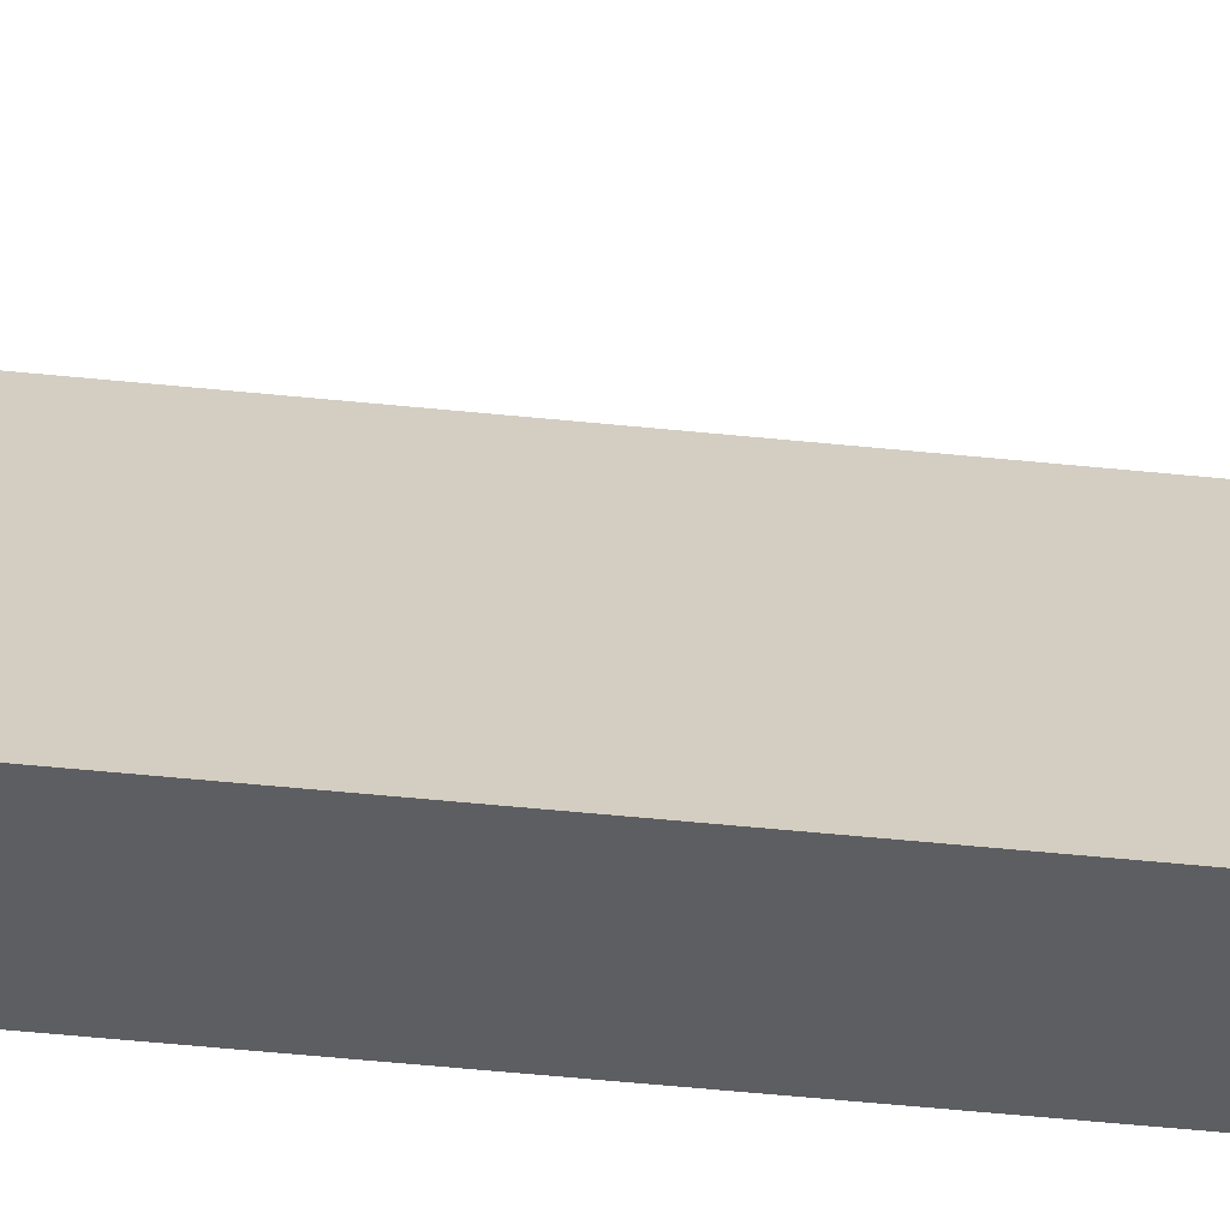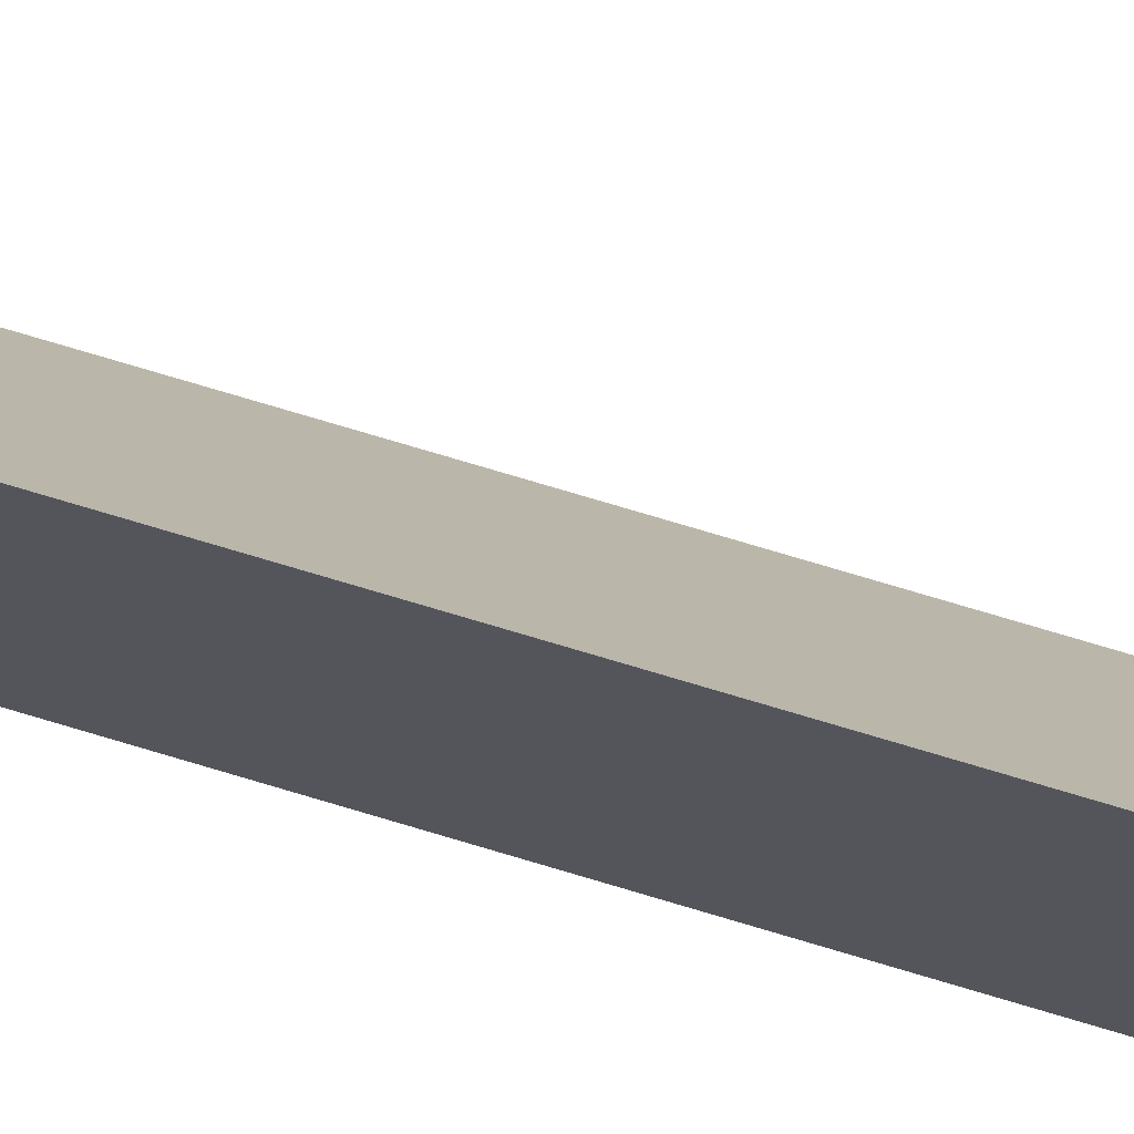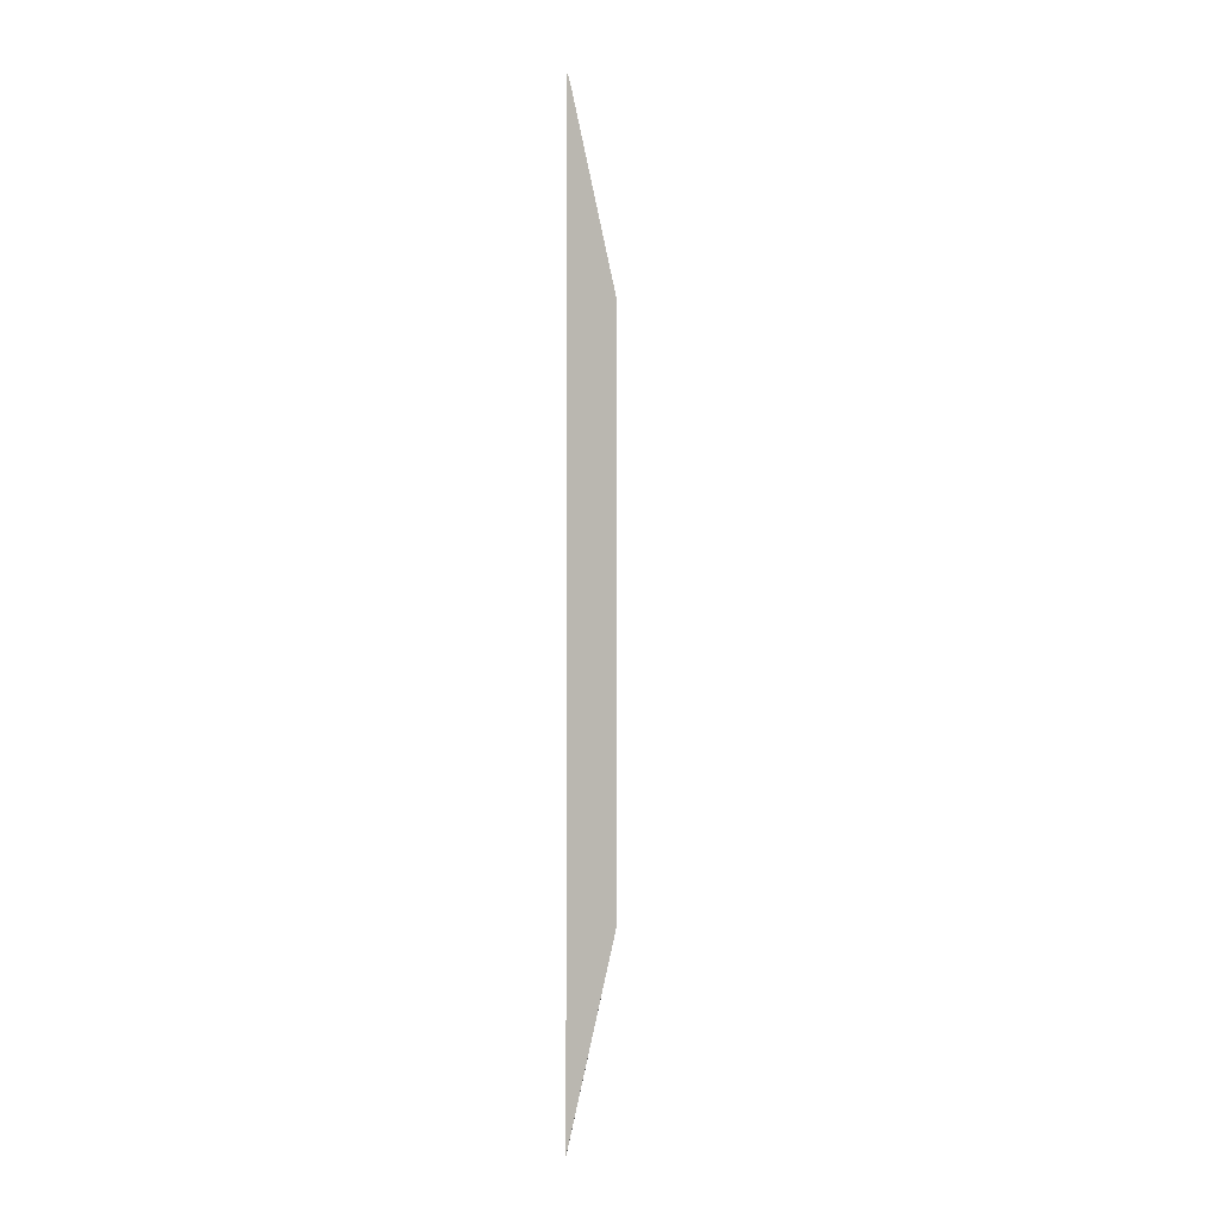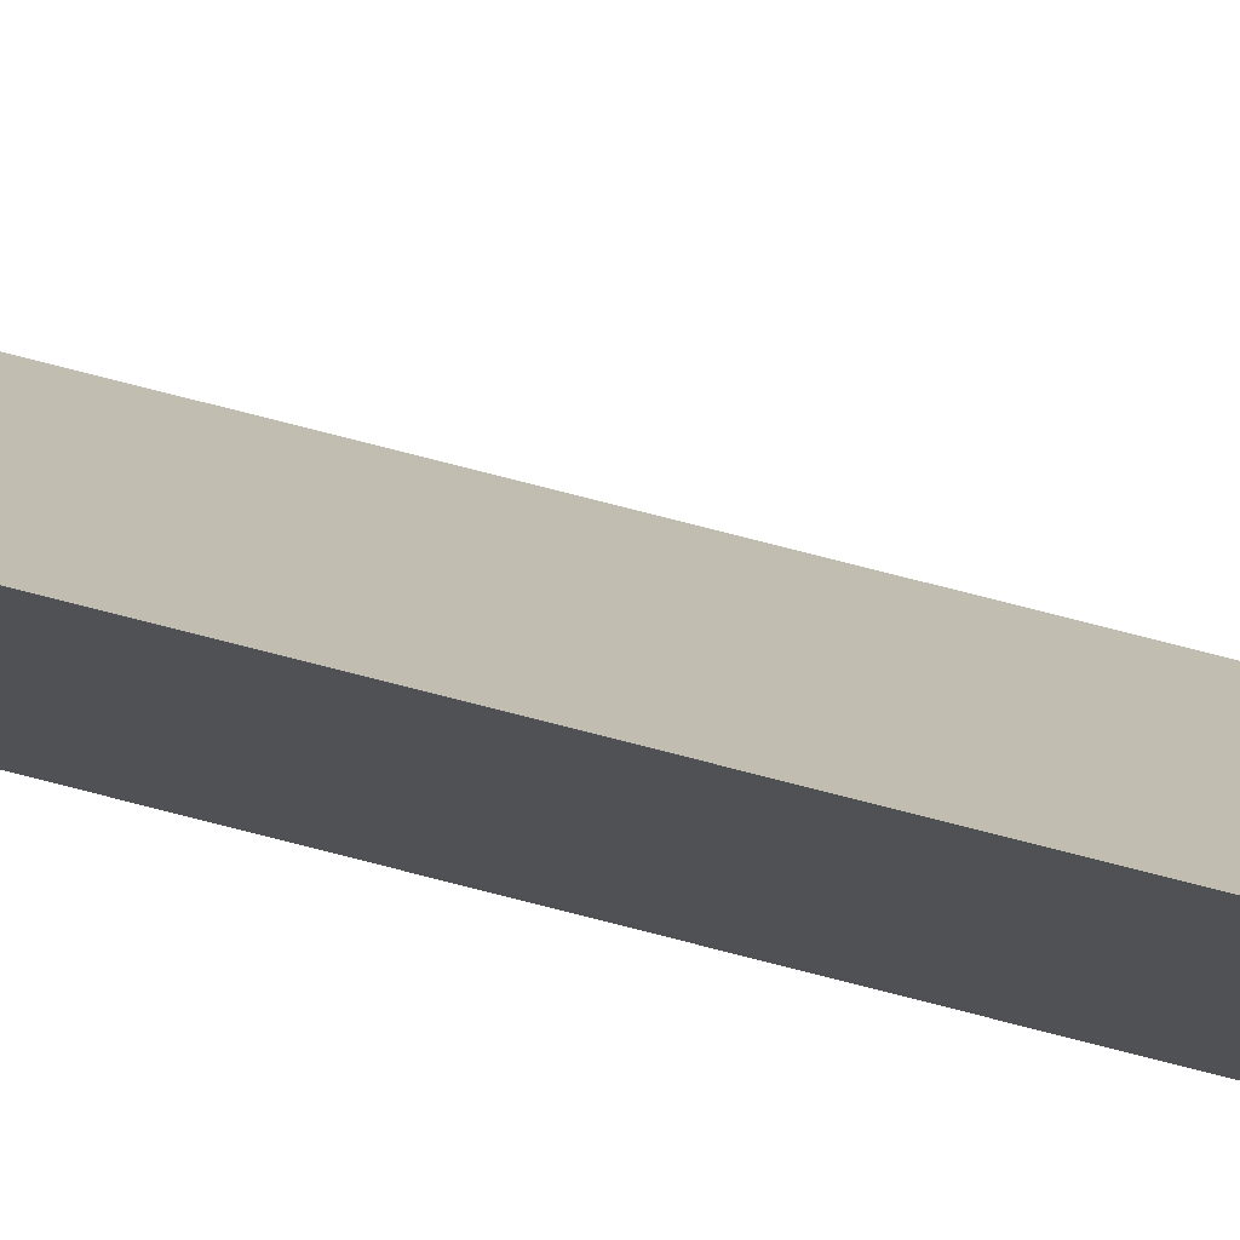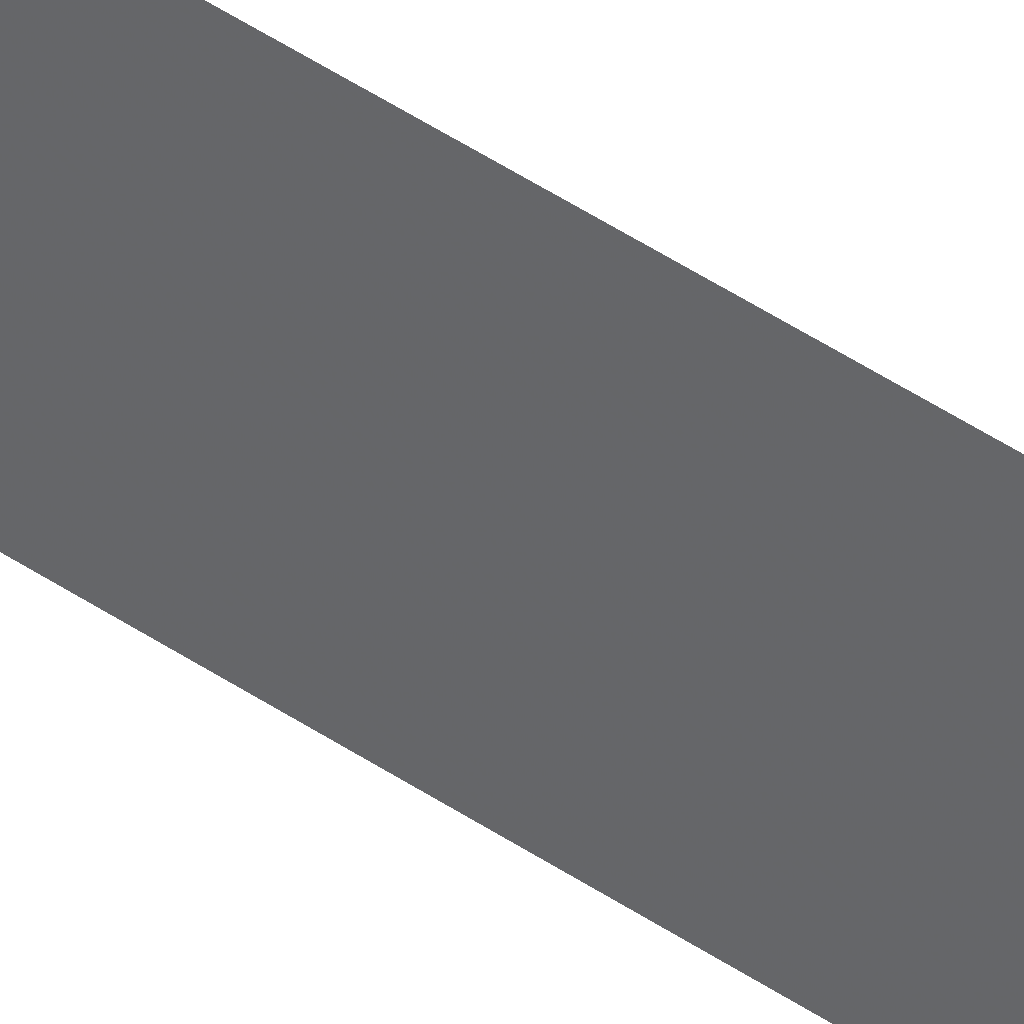
<metadata>
{"format":"obj","ext":"obj","renderer":"f3d","projection":"perspective","resolution":1024,"background":"white","views":[{"elev":-38.9,"azim":82.1,"up":"+Y"},{"elev":72.6,"azim":-73.1,"up":"+Y"},{"elev":-3.0,"azim":19.8,"up":"+Z"},{"elev":76.8,"azim":-75.6,"up":"+Y"},{"elev":65.2,"azim":121.7,"up":"+Y"}]}
</metadata>
<code>
v 0.1555 0.3609 0.1644
v 0.1596 0.3527 0.1604
v 0.1555 0.3529 0.1431
v 0.1555 0.3609 0.2124
v 0.1556 0.3527 0.1433
v 0.1596 0.3527 0.2083
v 0.1555 0.3527 0.1429
v 0.1555 0.3556 0.2217
v 0.1559 0.3527 0.2251
v 0.1555 0.3527 0.2263
v 0.1555 0.3529 0.2262
v 0.1556 0.3527 0.2262
f 2 12 10
f 2 10 7
f 2 7 5
f 8 11 9
f 4 8 6
f 6 8 9
f 2 9 12
f 3 5 7
f 2 6 9
f 1 2 3
f 1 6 2
f 1 4 6
f 1 8 4
f 1 11 8
f 1 10 11
f 1 7 10
f 1 3 7
f 9 11 12
f 2 5 3
f 10 12 11

</code>
